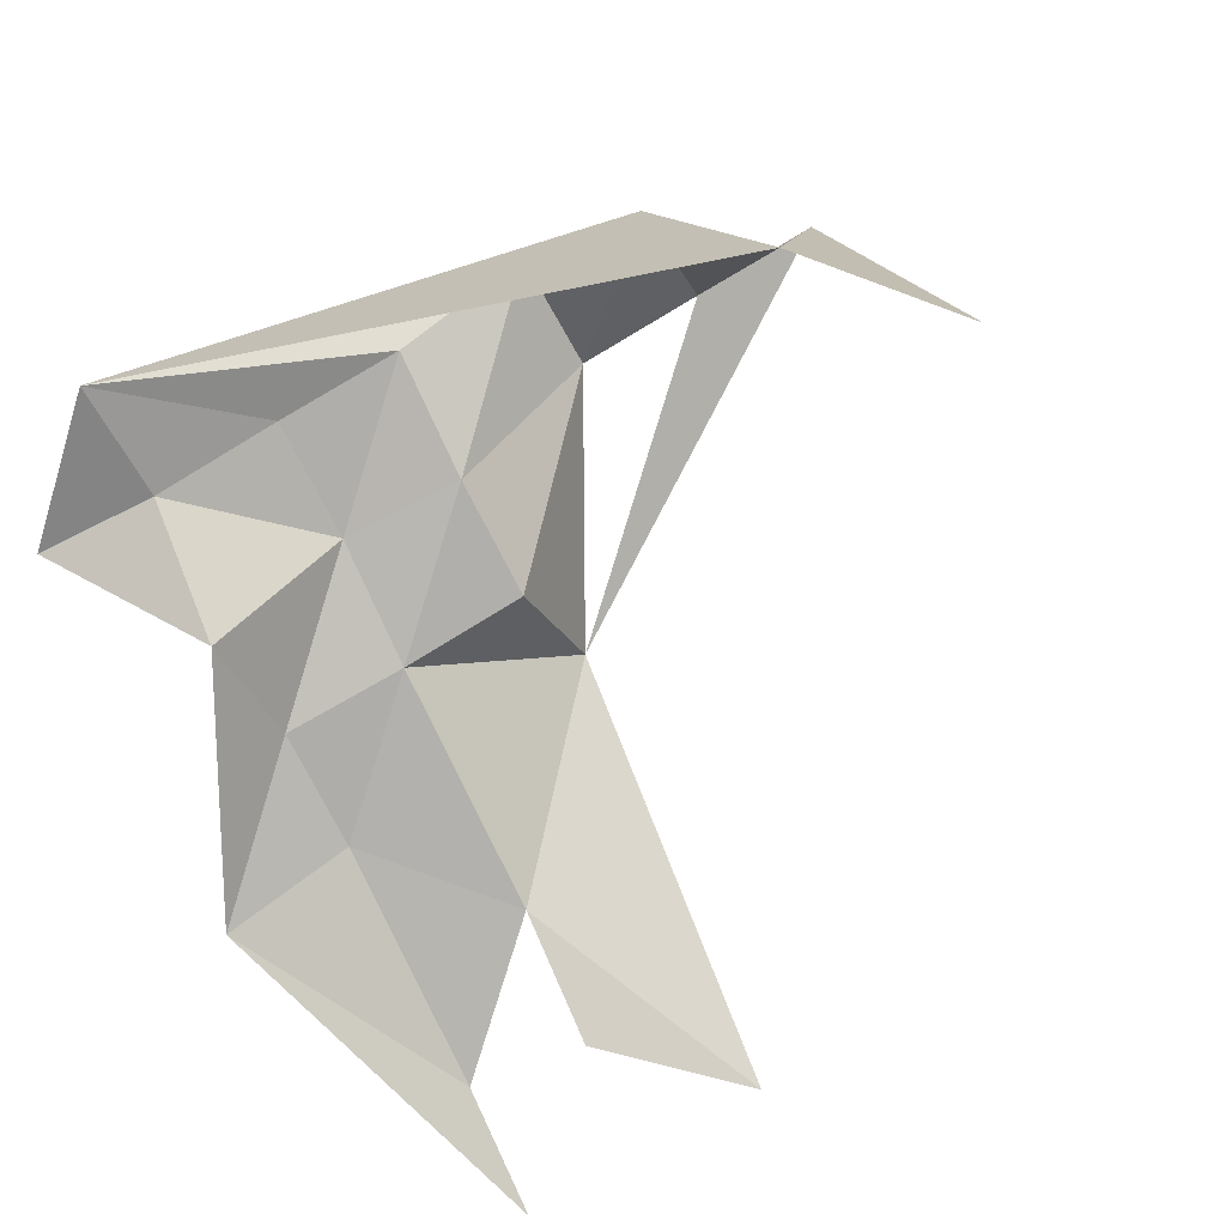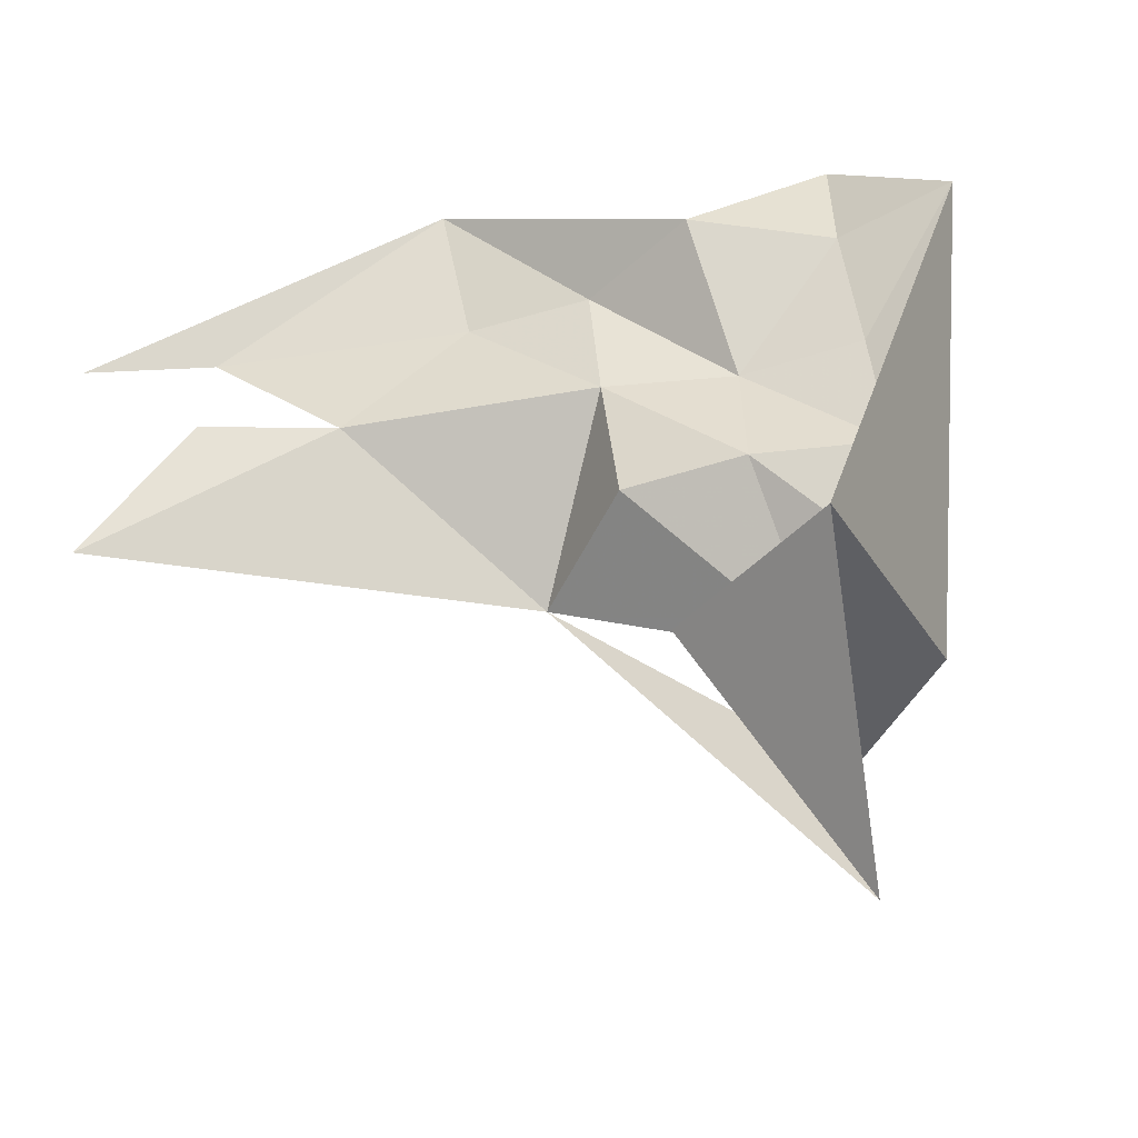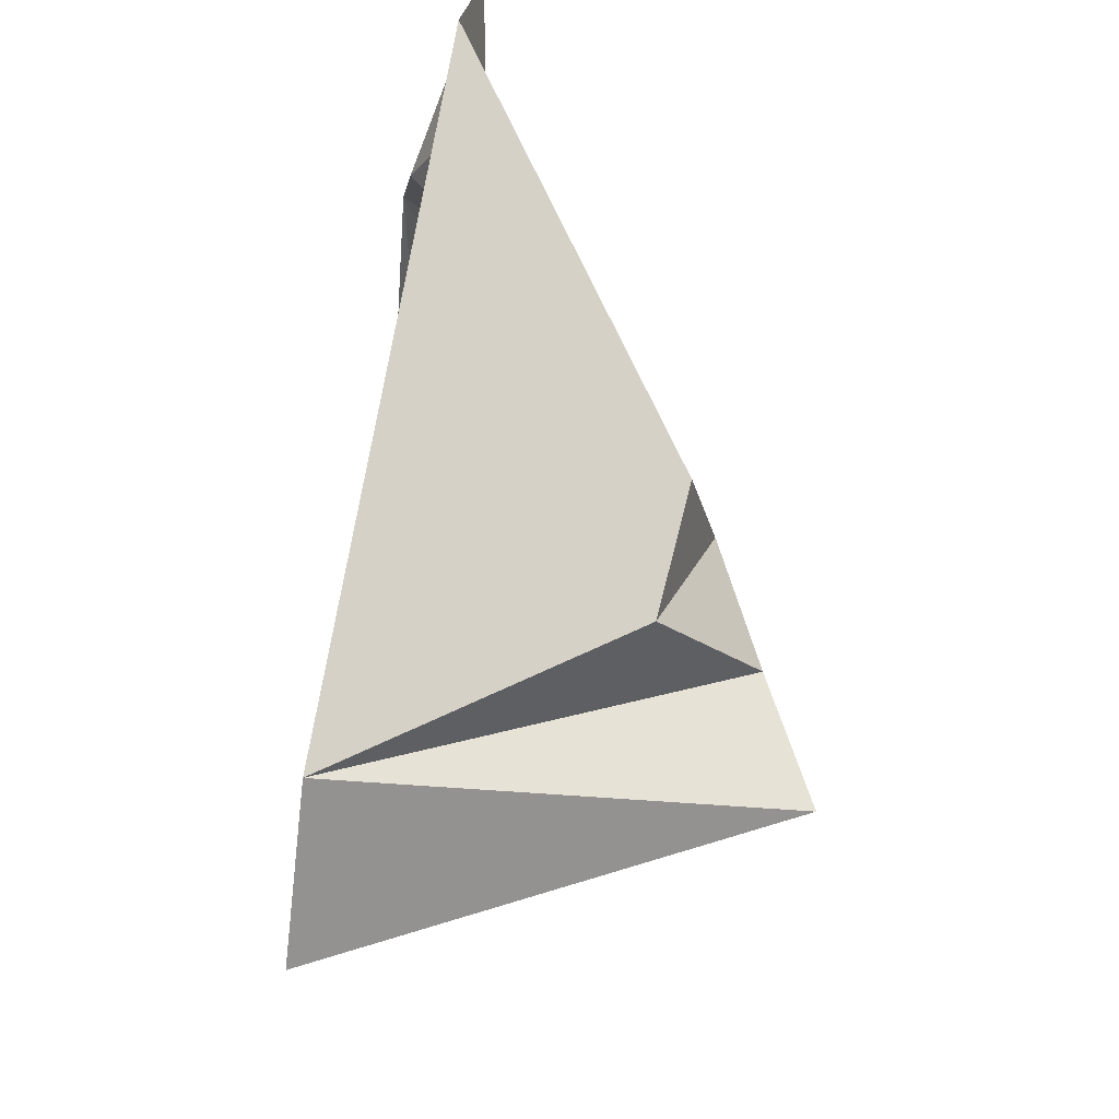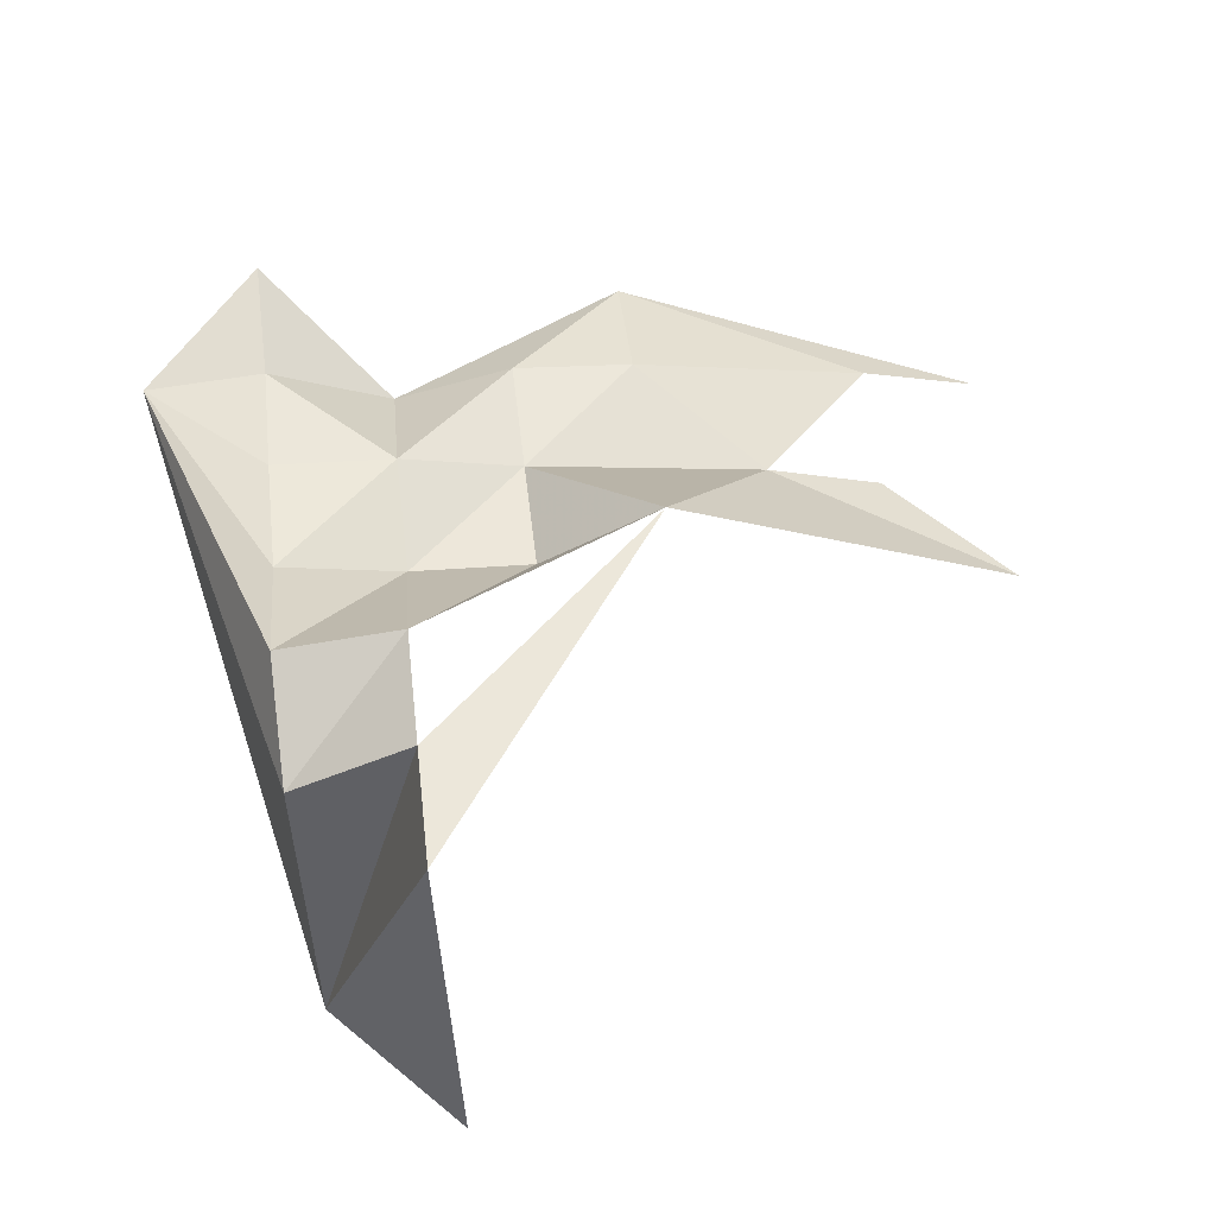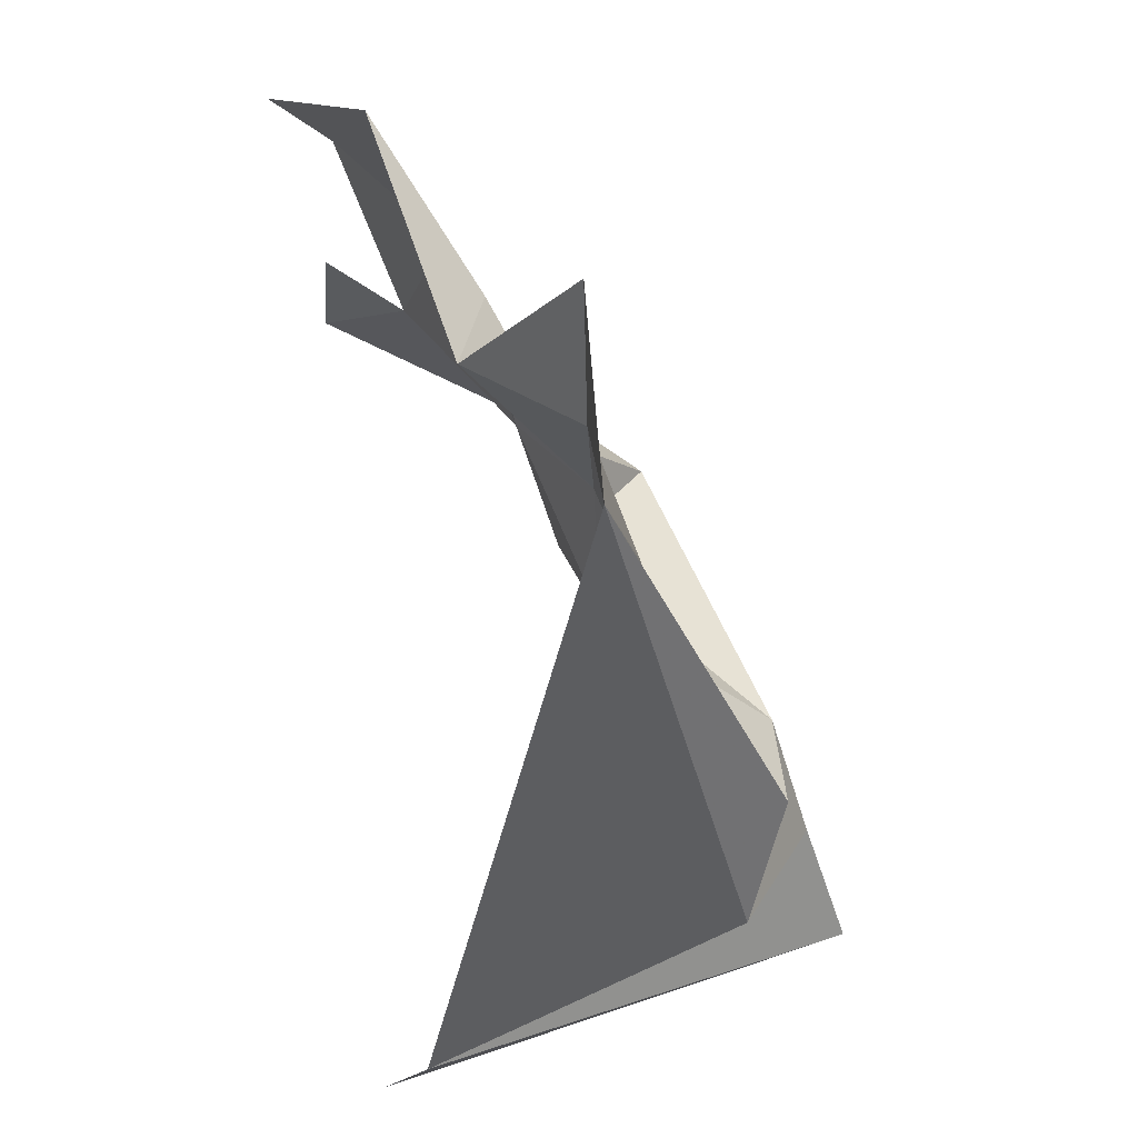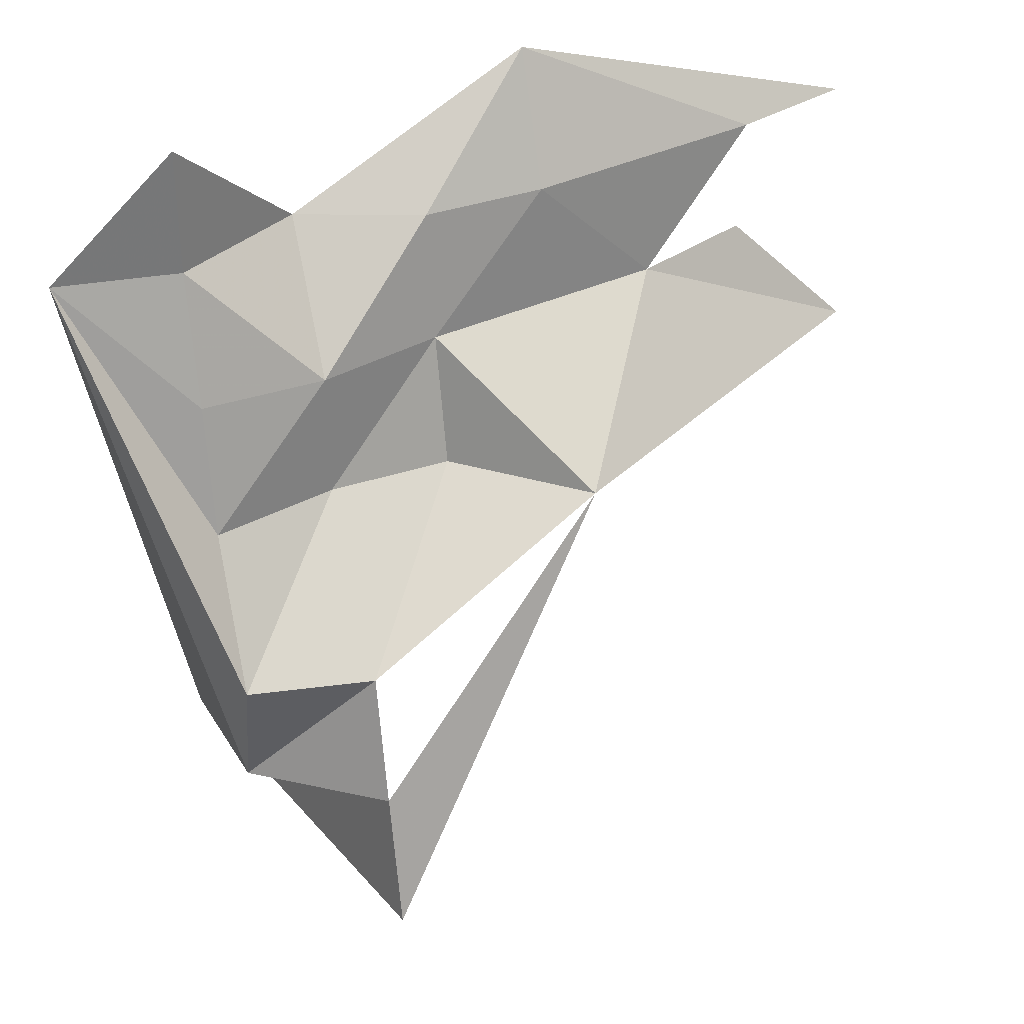
<metadata>
{"format":"obj","ext":"obj","renderer":"f3d","projection":"perspective","resolution":1024,"background":"white","views":[{"elev":-64.3,"azim":-63.1,"up":"+Z"},{"elev":-53.1,"azim":-154.0,"up":"+Y"},{"elev":-22.6,"azim":-85.2,"up":"+Y"},{"elev":67.2,"azim":-6.7,"up":"+Z"},{"elev":30.4,"azim":-99.7,"up":"+Y"},{"elev":34.7,"azim":-17.3,"up":"+Y"}]}
</metadata>
<code>
v -96 28 -136
v -136 148 -195
v -96 68 -167
v -96 108 -178
v -136 148 -195
v -96 148 -192
v -136 148 -195
v -96 -12 -146
v -96 -52 -237
v -96 -12 -146
v -136 148 -195
v -96 28 -136
v -96 148 -192
v -136 148 -195
v -96 188 -193
v -96 68 -167
v -136 148 -195
v -96 108 -178
v -56 68 -181
v -96 68 -167
v -56 108 -183
v -96 68 -167
v -96 108 -178
v -56 108 -183
v -96 148 -192
v -96 188 -193
v -56 148 -219
v -56 -52 -106
v -56 -12 -119
v 24 68 -154
v -16 108 -198
v -56 108 -183
v -16 148 -206
v -56 -92 -247
v -96 -52 -237
v -56 -52 -106
v -96 148 -192
v -56 148 -219
v -56 108 -183
v -56 -52 -106
v -96 -52 -237
v -56 -12 -119
v -96 -52 -237
v -96 -12 -146
v -56 -12 -119
v -56 -12 -119
v -96 -12 -146
v -56 28 -131
v -96 -12 -146
v -96 28 -136
v -56 28 -131
v -96 108 -178
v -96 148 -192
v -56 108 -183
v -56 28 -131
v -96 28 -136
v -56 68 -181
v -96 28 -136
v -96 68 -167
v -56 68 -181
v -56 28 -131
v -56 68 -181
v -16 68 -186
v -56 108 -183
v -56 148 -219
v -16 148 -206
v 24 148 -212
v -16 148 -206
v 24 188 -233
v 104 148 -236
v 24 188 -233
v 144 148 -253
v -16 68 -186
v -56 68 -181
v -16 108 -198
v -56 68 -181
v -56 108 -183
v -16 108 -198
v -56 28 -131
v -16 68 -186
v 24 68 -154
v -16 68 -186
v -16 108 -198
v 24 68 -154
v -16 108 -198
v 24 148 -212
v 64 108 -220
v -16 108 -198
v -16 148 -206
v 24 148 -212
v -16 148 -206
v -56 148 -219
v 24 188 -233
v 24 68 -154
v -16 108 -198
v 64 108 -220
v 64 108 -220
v 24 148 -212
v 104 148 -236
v 24 148 -212
v 24 188 -233
v 104 148 -236
v 64 108 -220
v 104 108 -240
v 144 68 -238
v 24 68 -154
v 64 108 -220
v 144 68 -238
g ofMesh
f 1 2 3
f 4 5 6
f 7 8 9
f 10 11 12
f 13 14 15
f 16 17 18
f 19 20 21
f 22 23 24
f 25 26 27
f 28 29 30
f 31 32 33
f 34 35 36
f 37 38 39
f 40 41 42
f 43 44 45
f 46 47 48
f 49 50 51
f 52 53 54
f 55 56 57
f 58 59 60
f 61 62 63
f 64 65 66
f 67 68 69
f 70 71 72
f 73 74 75
f 76 77 78
f 79 80 81
f 82 83 84
f 85 86 87
f 88 89 90
f 91 92 93
f 94 95 96
f 97 98 99
f 100 101 102
f 103 104 105
f 106 107 108

</code>
